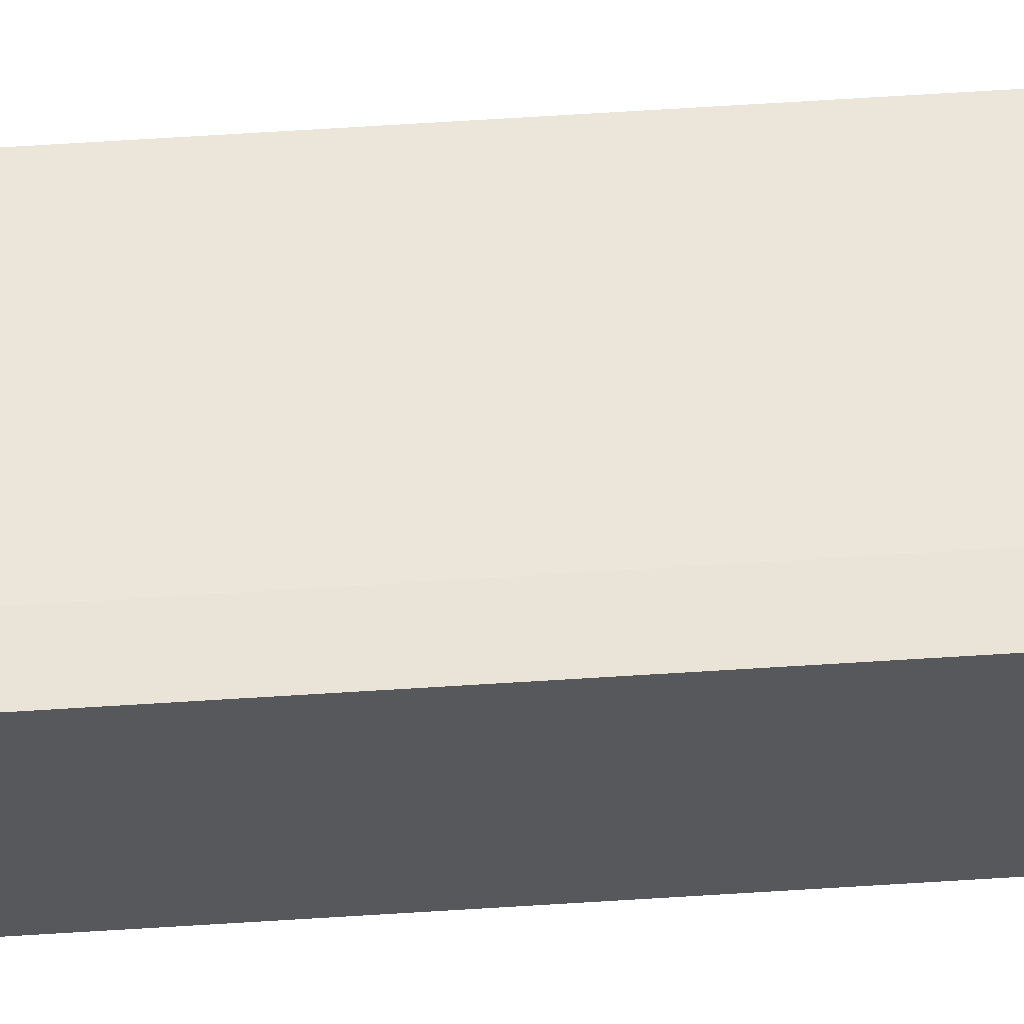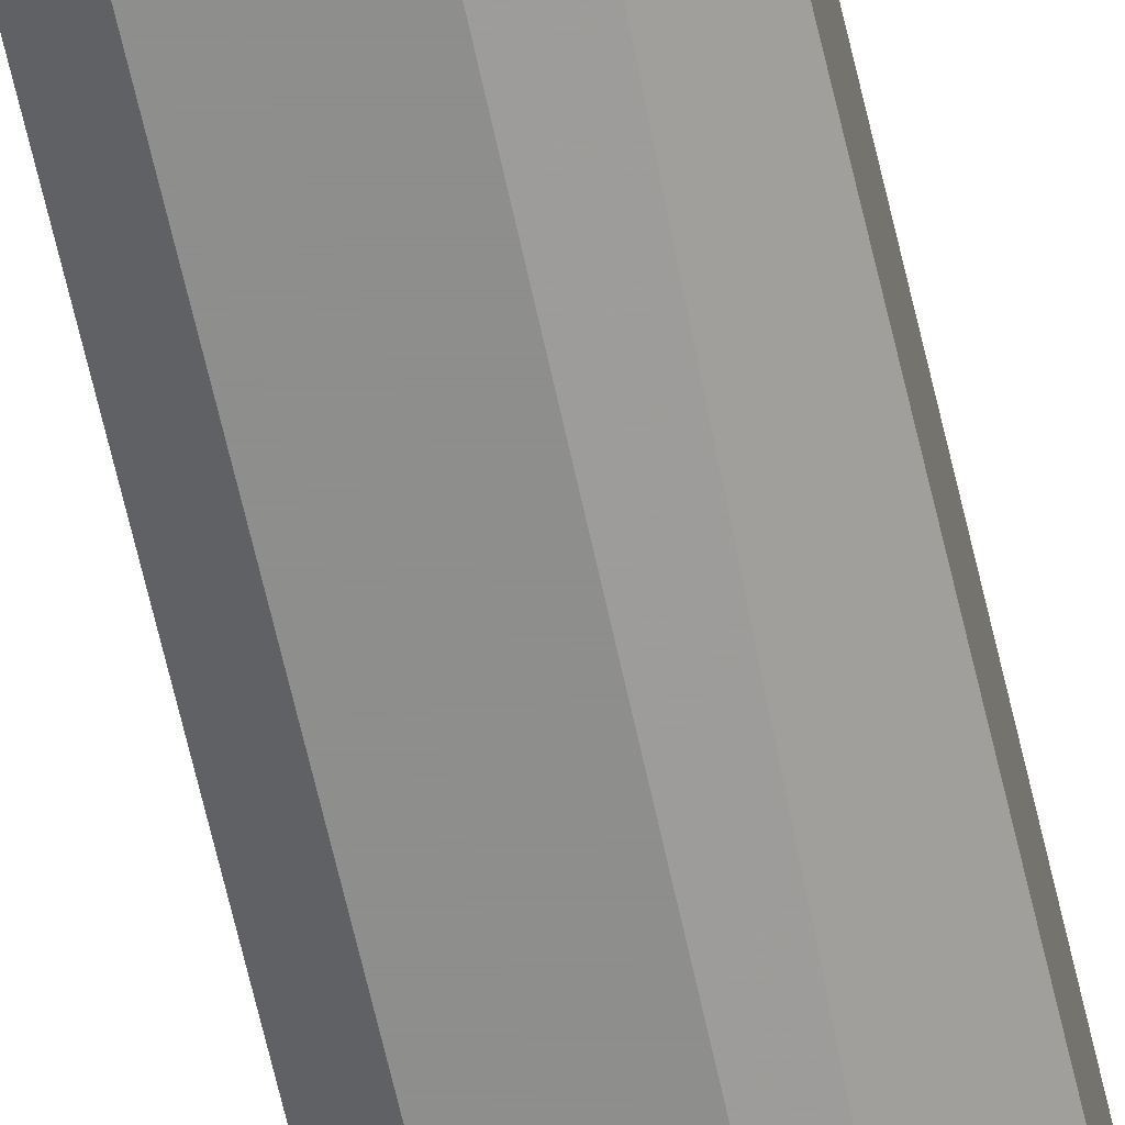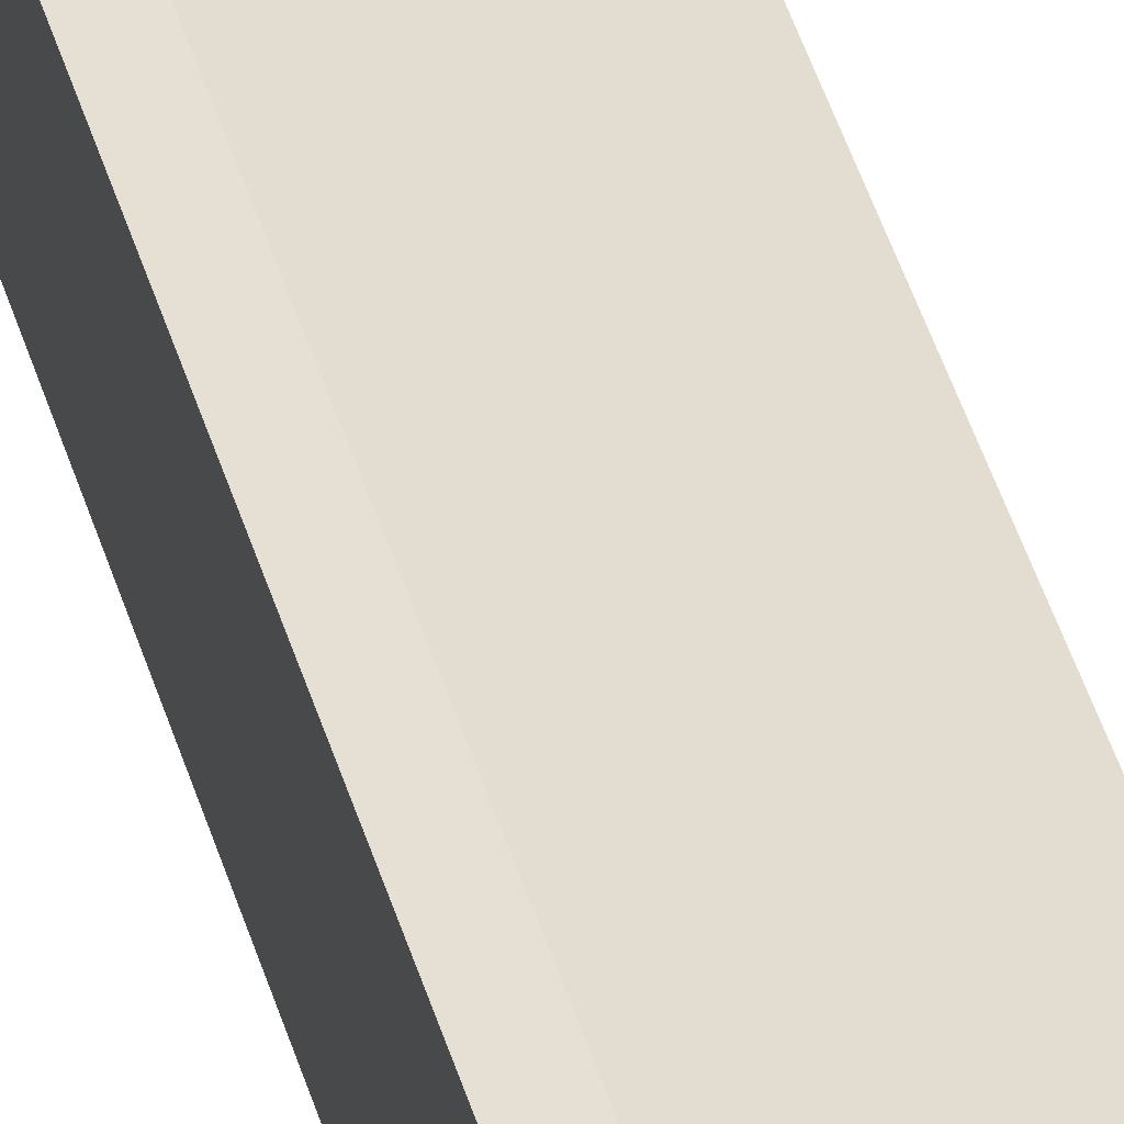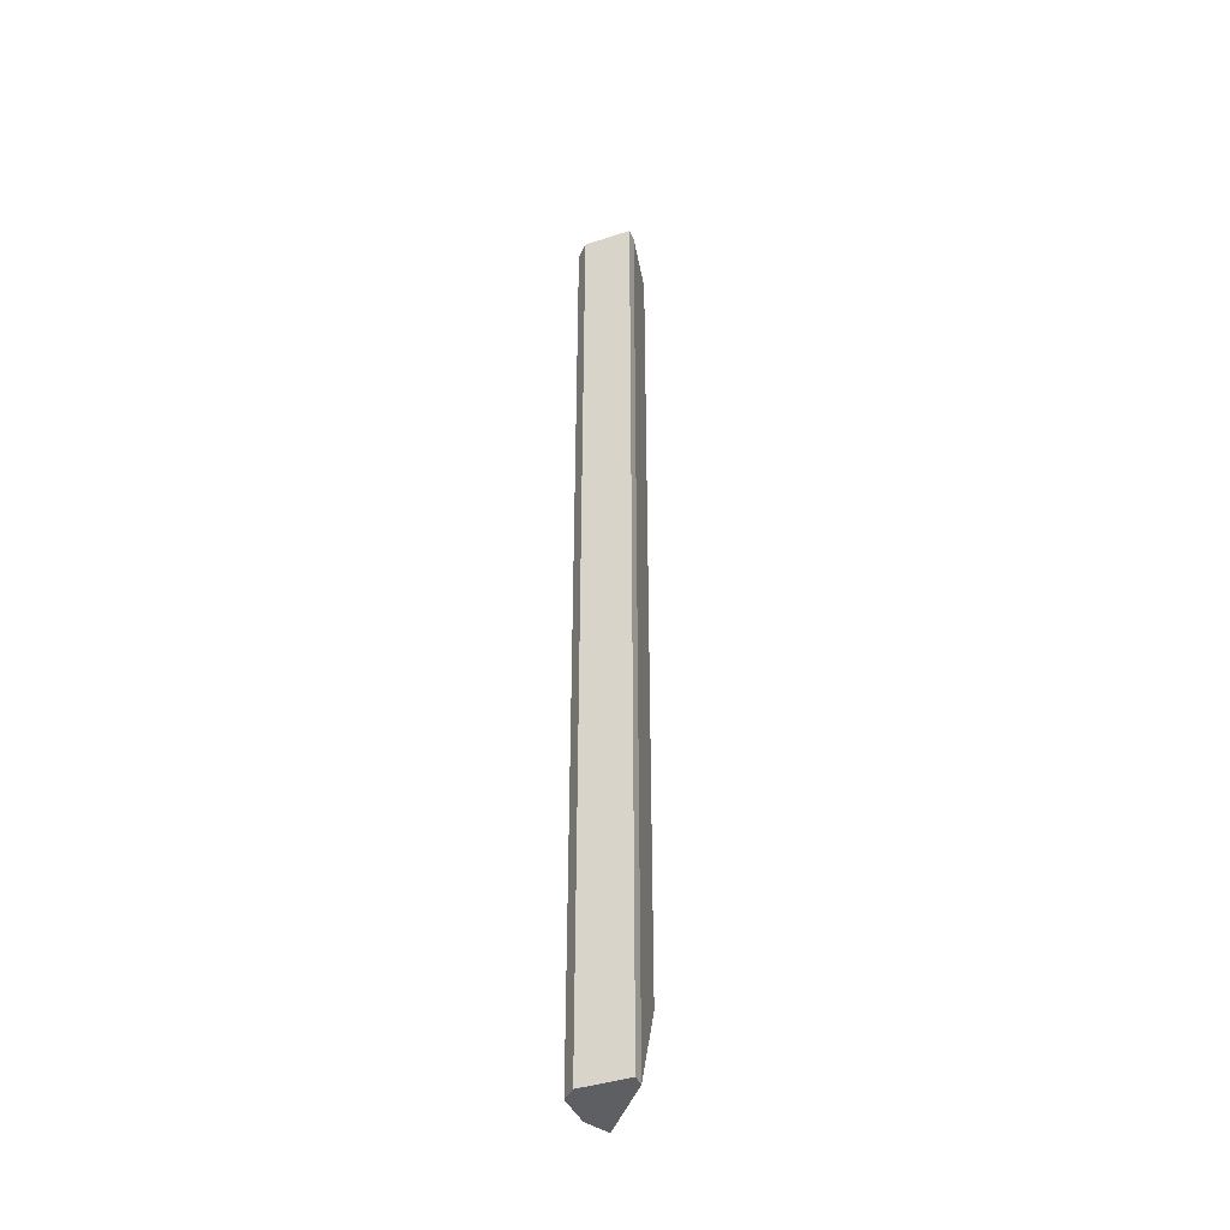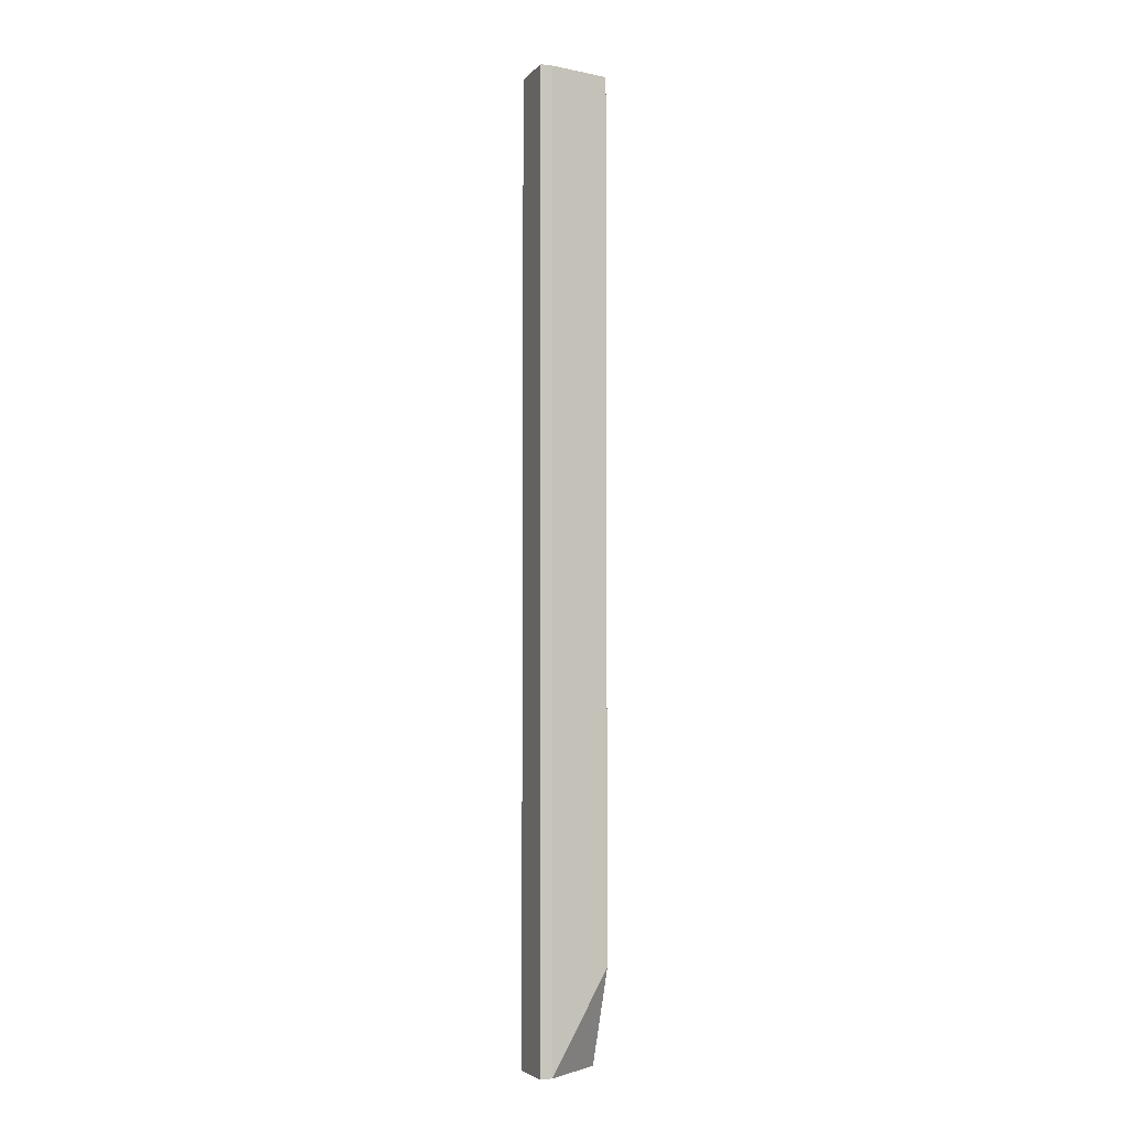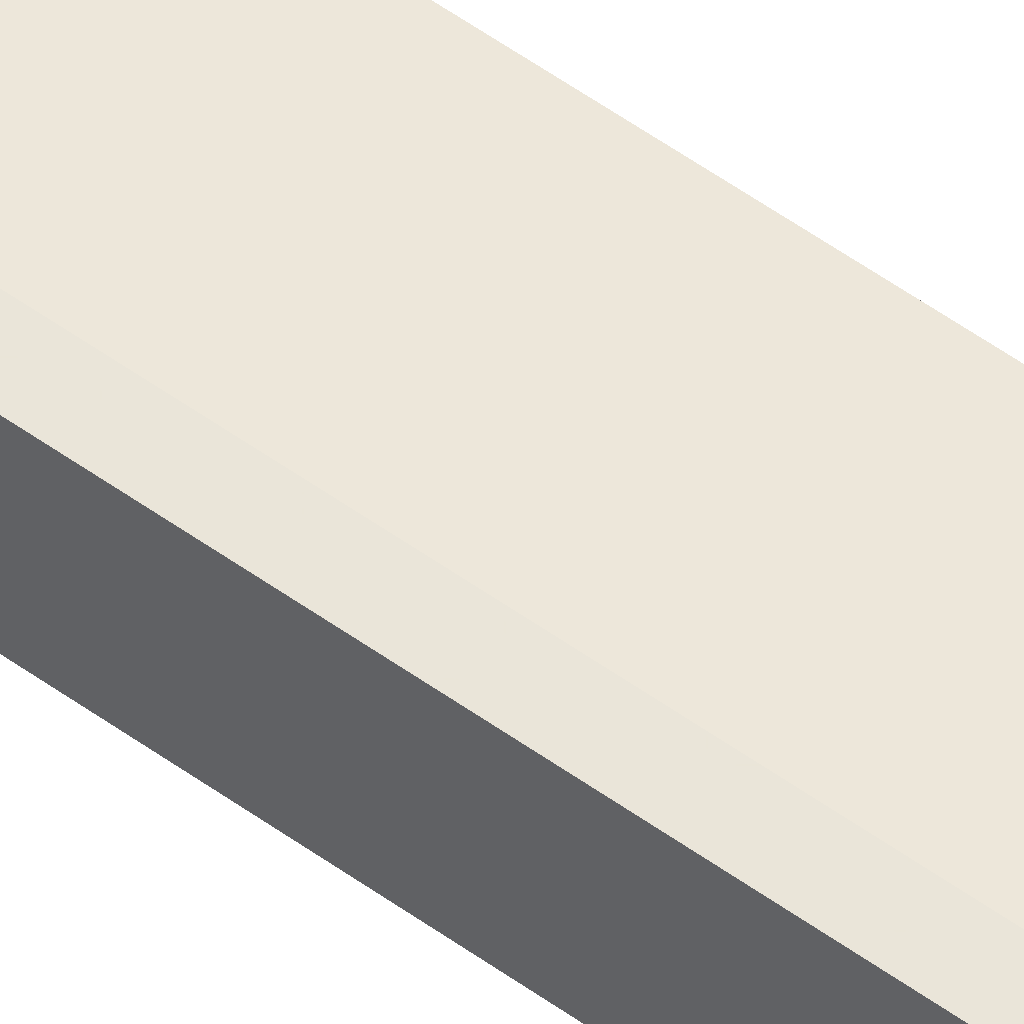
<metadata>
{"format":"obj","ext":"obj","renderer":"f3d","projection":"perspective","resolution":1024,"background":"white","views":[{"elev":61.0,"azim":86.2,"up":"+Y"},{"elev":-64.8,"azim":-167.1,"up":"+Y"},{"elev":38.2,"azim":165.8,"up":"+Y"},{"elev":-41.1,"azim":111.7,"up":"+Z"},{"elev":-4.7,"azim":158.6,"up":"+Z"},{"elev":58.5,"azim":126.2,"up":"+Y"}]}
</metadata>
<code>
v 0.8876 0.3212 -0.1274
v 0.8973 0.3333 0.06327
v 0.8948 0.3333 0.06327
v 0.89 0.3212 0.06327
v 0.8828 0.3309 0.06327
v 0.8973 0.3333 -0.1274
v 0.8973 0.3237 -0.1274
v 0.8828 0.3309 -0.1081
v 0.8973 0.3237 0.06327
v 0.8828 0.3237 -0.1274
v 0.8828 0.3261 0.06327
v 0.8948 0.3212 -0.1274
v 0.8948 0.3212 0.06327
v 0.8948 0.3333 -0.1274
f 10 8 14
f 2 3 4
f 4 3 5
f 3 2 6
f 1 6 7
f 6 2 7
f 5 3 8
f 2 4 9
f 7 2 9
f 1 4 10
f 6 1 10
f 5 8 10
f 4 5 11
f 10 4 11
f 5 10 11
f 4 1 12
f 1 7 12
f 7 9 12
f 12 9 13
f 9 4 13
f 4 12 13
f 3 6 14
f 8 3 14
f 6 10 14

</code>
